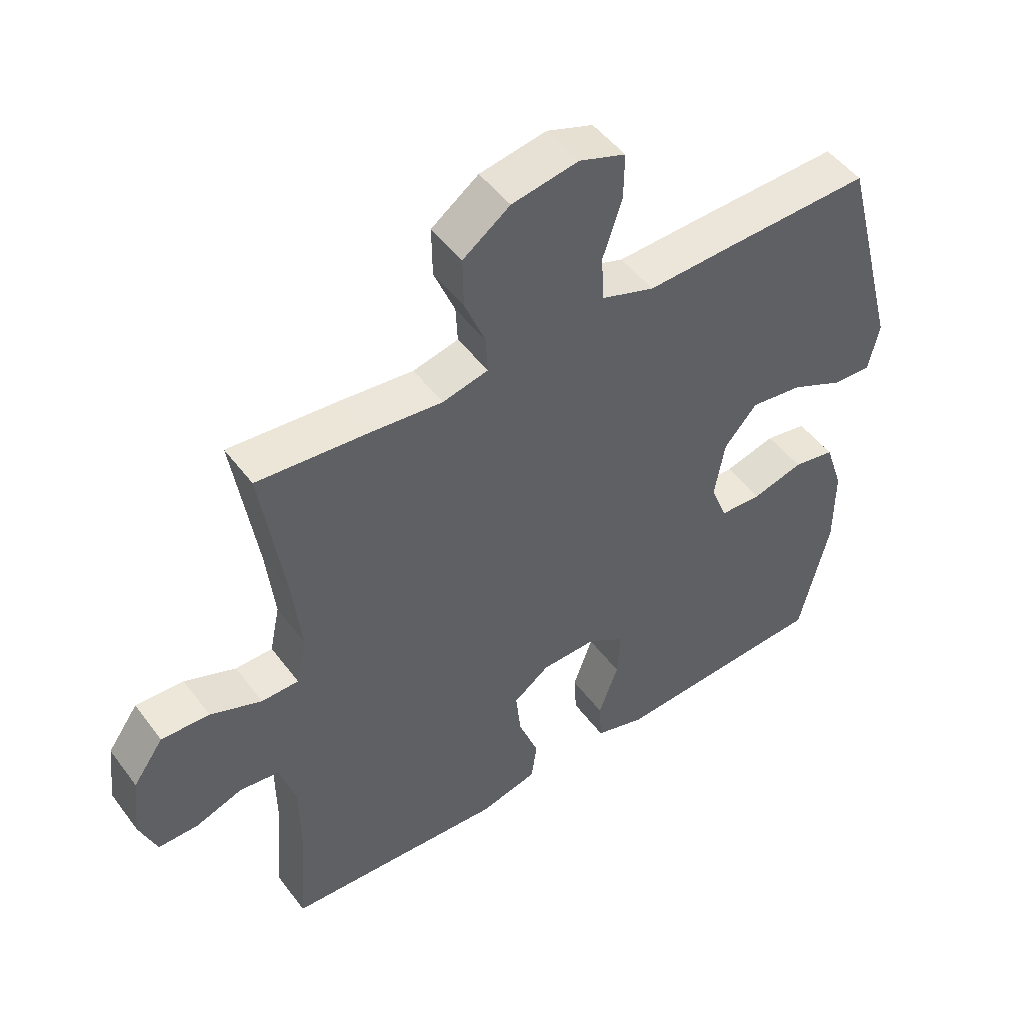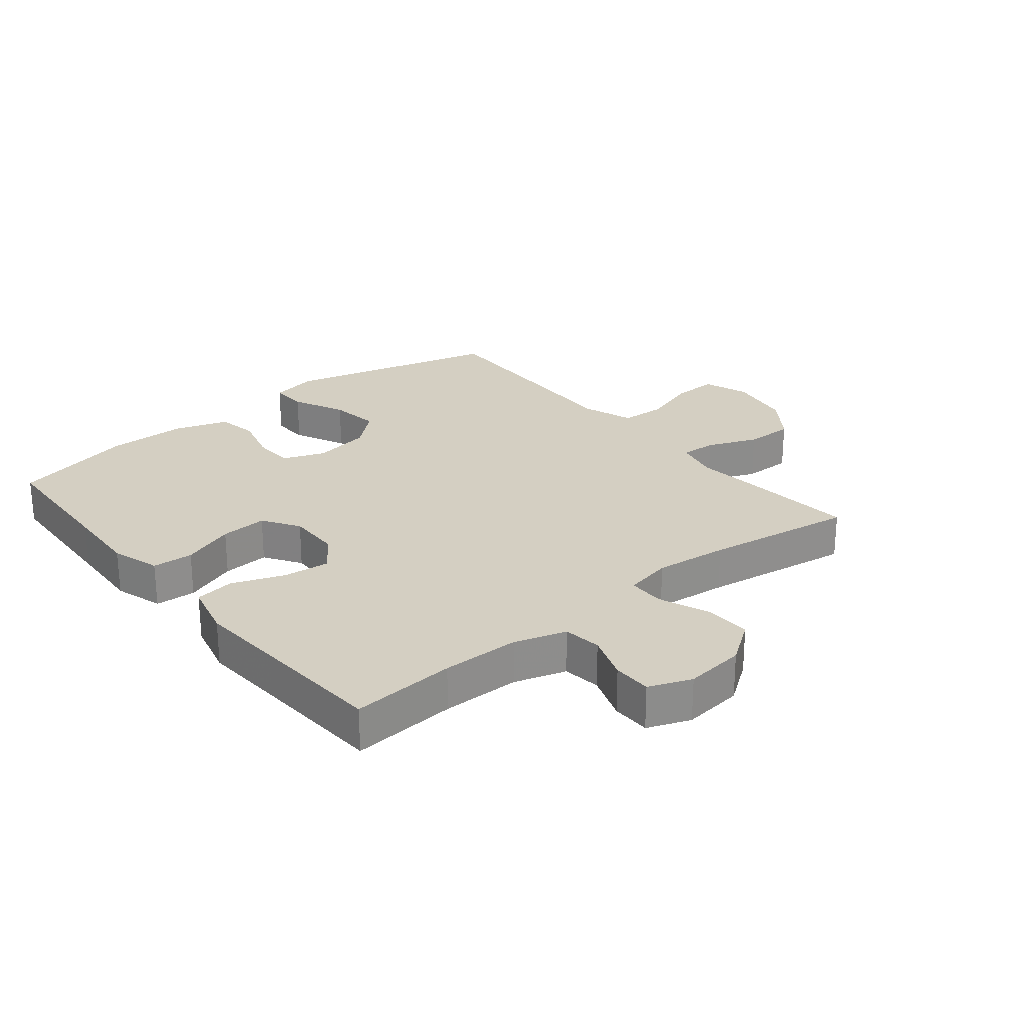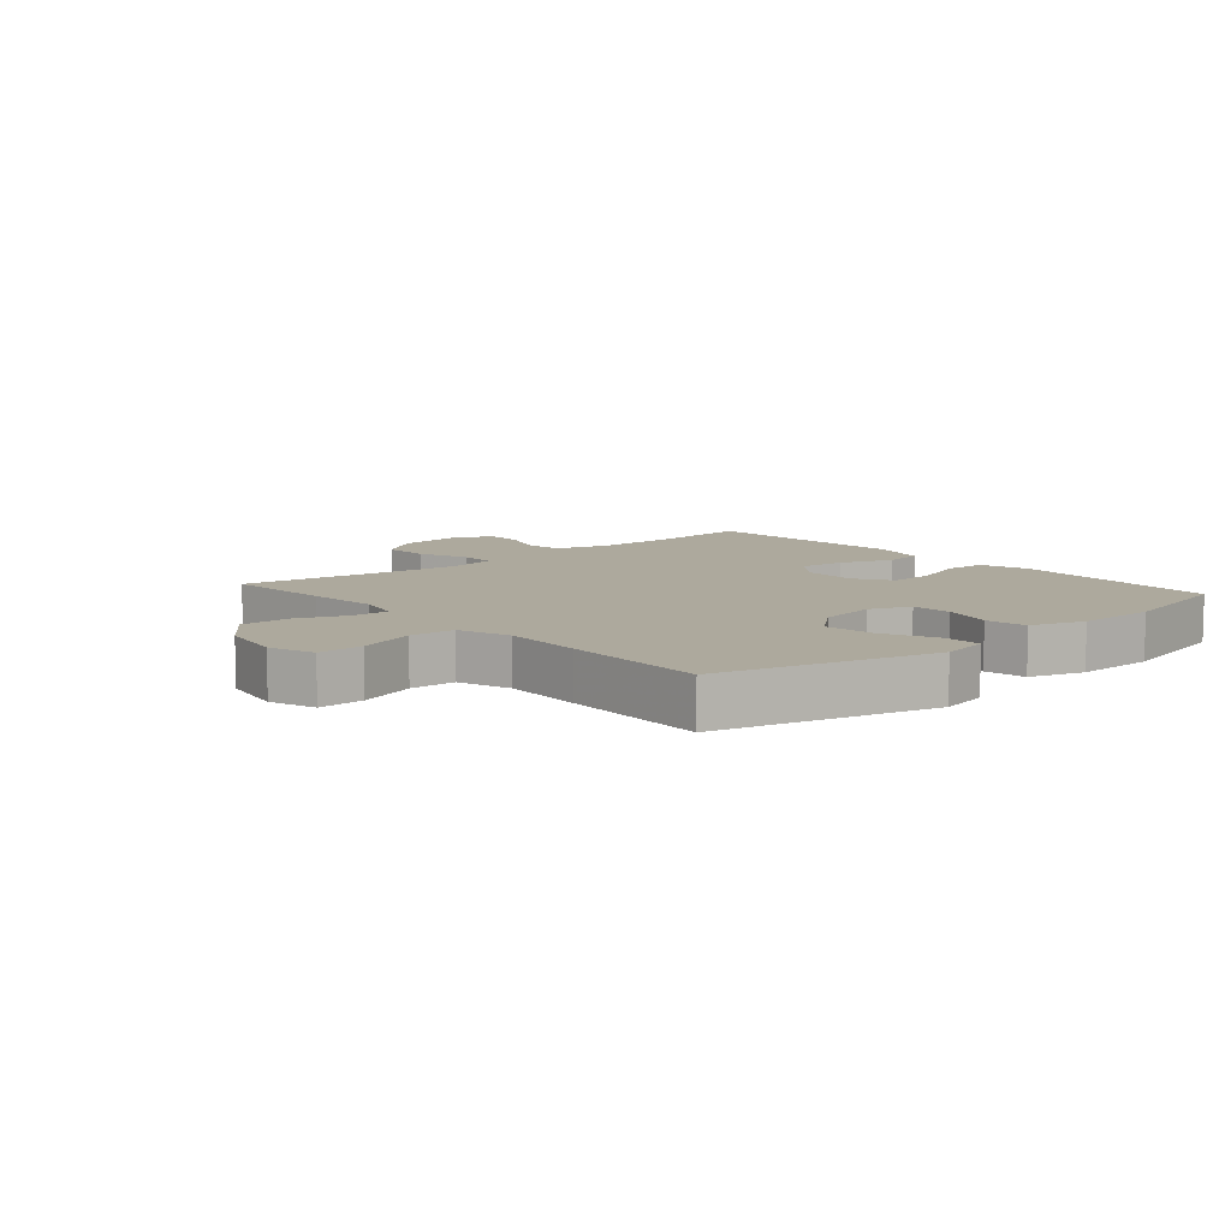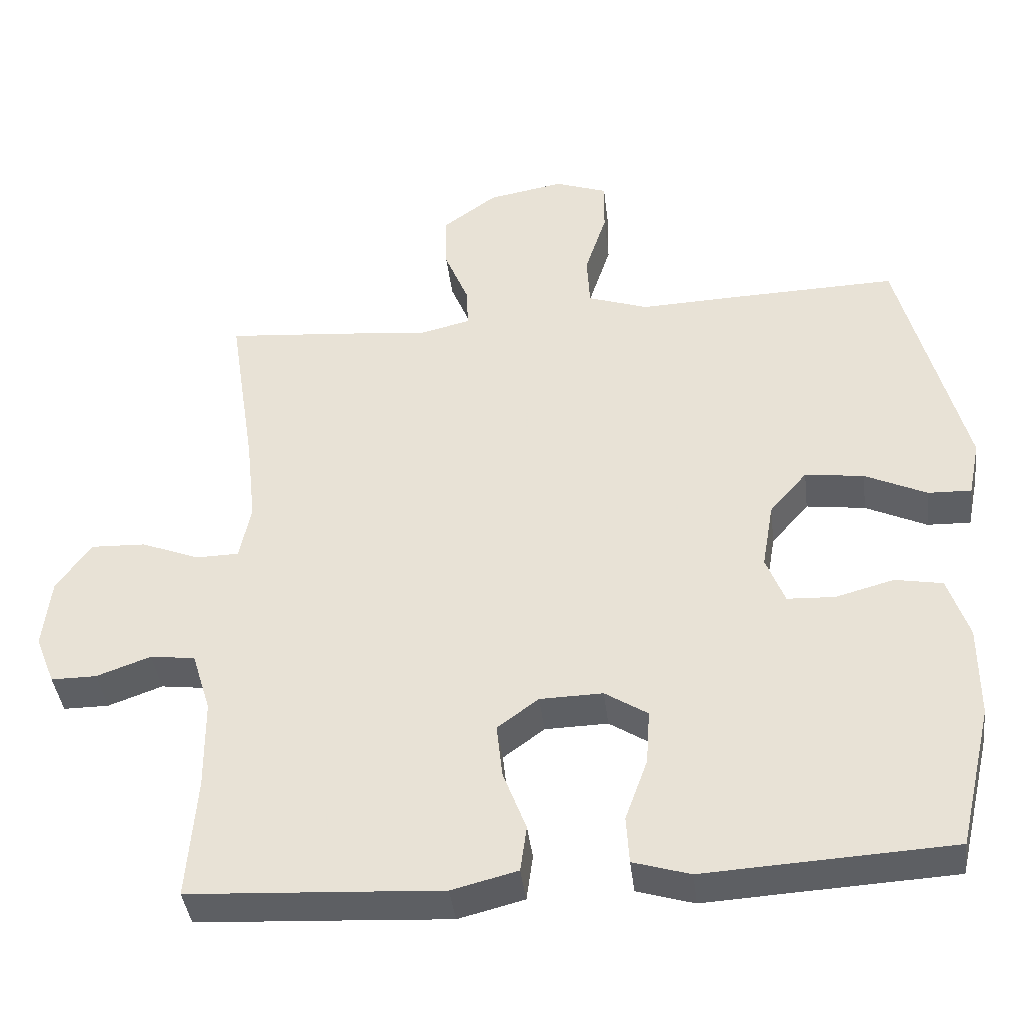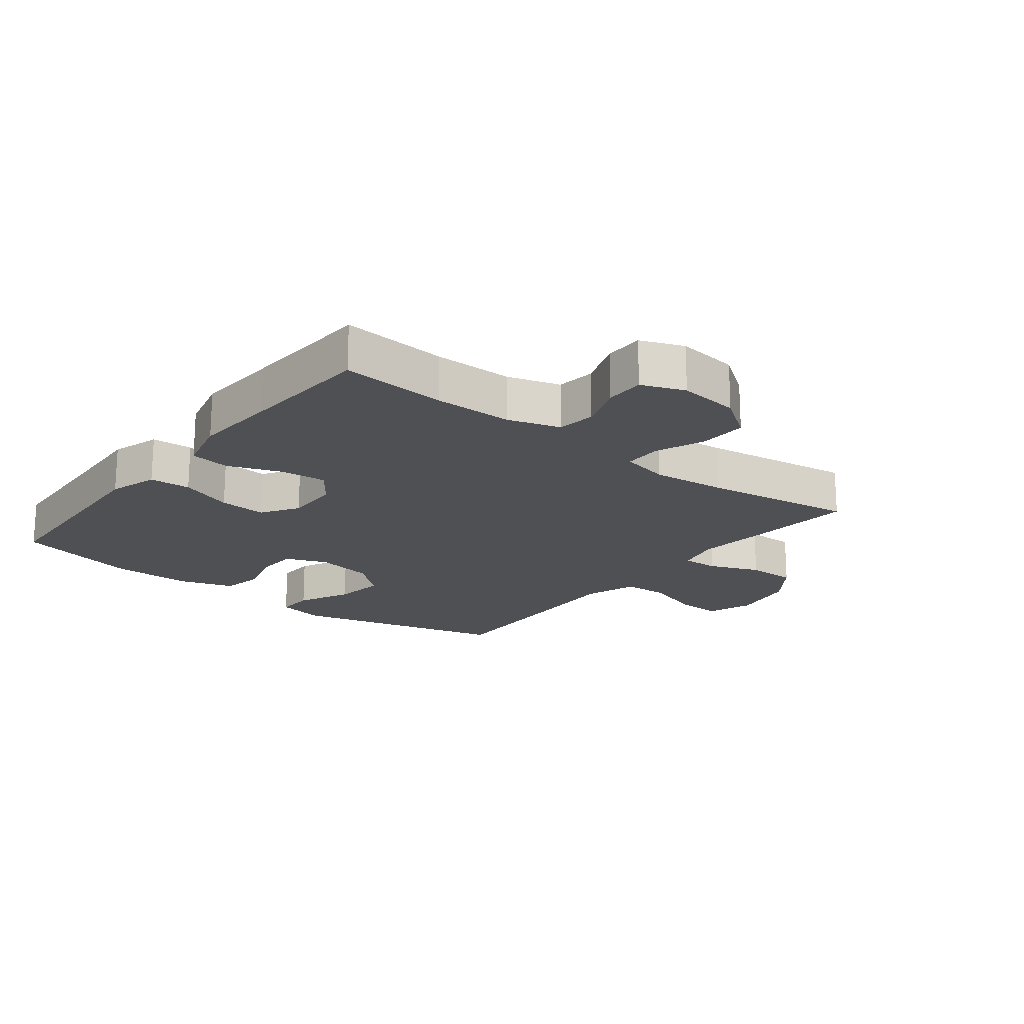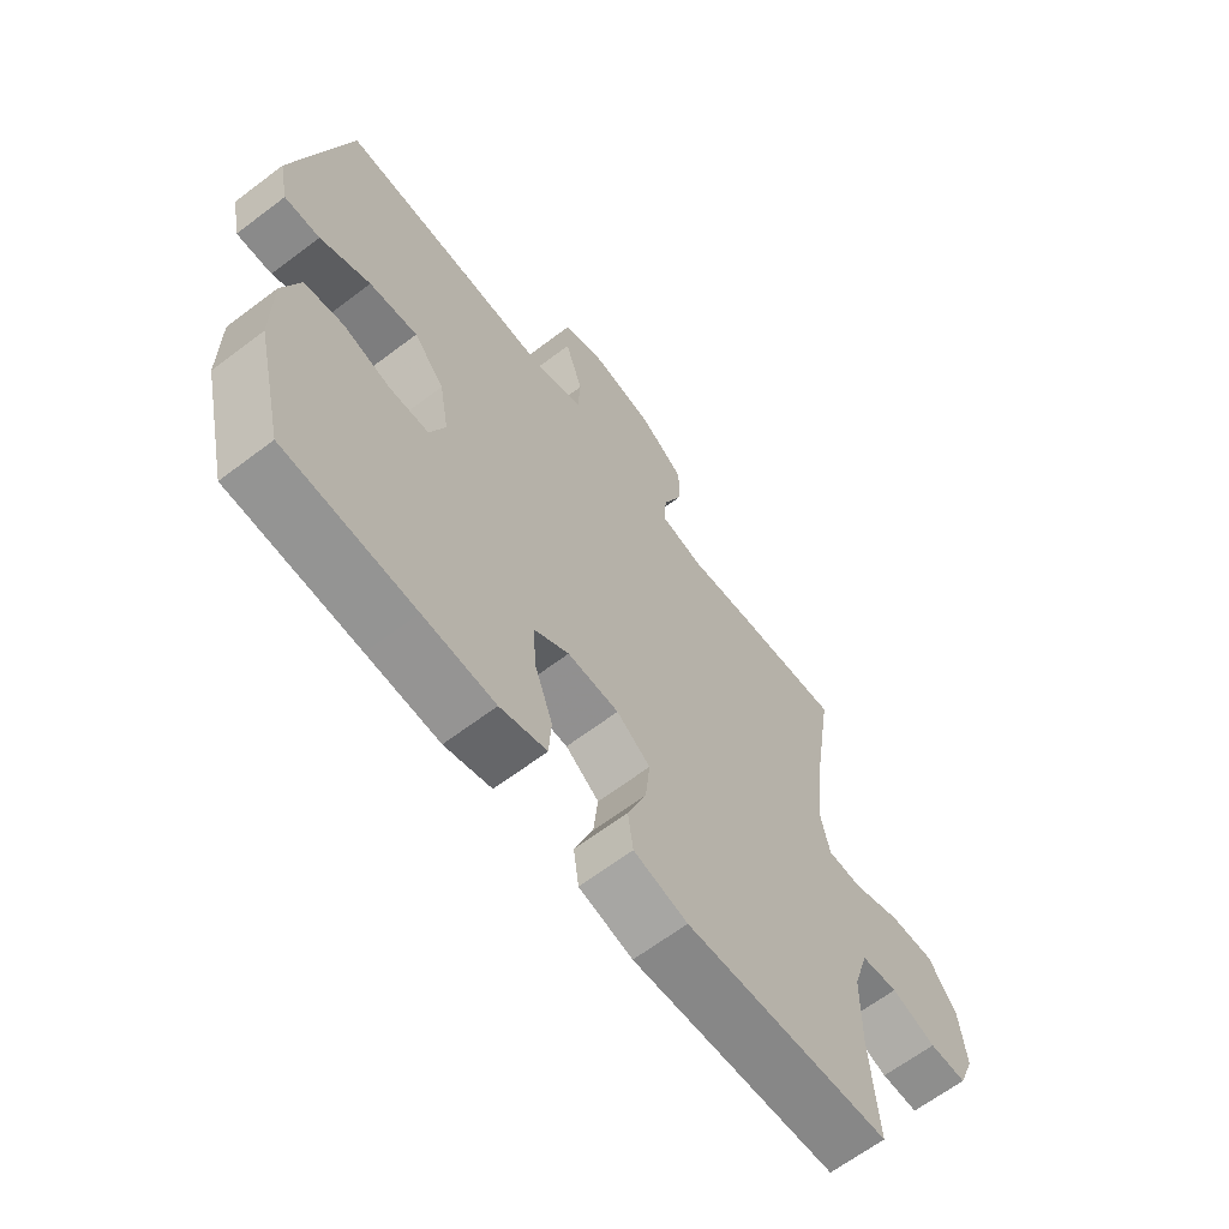
<metadata>
{"format":"obj","ext":"obj","renderer":"f3d","projection":"perspective","resolution":1024,"background":"white","views":[{"elev":49.0,"azim":-35.2,"up":"+Z"},{"elev":25.5,"azim":-129.3,"up":"+Y"},{"elev":8.9,"azim":49.2,"up":"+Y"},{"elev":-40.3,"azim":6.8,"up":"+Z"},{"elev":-18.9,"azim":-128.2,"up":"+Y"},{"elev":-64.8,"azim":127.3,"up":"+Z"}]}
</metadata>
<code>
v 0.5 0.07 0.5
v 0.59 0.07 0.153
v 0.574 0.07 0.075
v 0.514 0.07 0.077
v 0.429 0.07 0.117
v 0.347 0.07 0.128
v 0.295 0.07 0.068
v 0.279 0.07 -0.025
v 0.305 0.07 -0.092
v 0.371 0.07 -0.095
v 0.452 0.07 -0.073
v 0.518 0.07 -0.085
v 0.547 0.07 -0.172
v 0.547 0.07 -0.301
v 0.5 0.07 -0.5
v 0.28 0.07 -0.512
v 0.158 0.07 -0.519
v 0.079 0.07 -0.495
v 0.075 0.07 -0.429
v 0.106 0.07 -0.343
v 0.111 0.07 -0.267
v 0.052 0.07 -0.229
v -0.035 0.07 -0.231
v -0.092 0.07 -0.273
v -0.084 0.07 -0.348
v -0.052 0.07 -0.433
v -0.061 0.07 -0.497
v -0.152 0.07 -0.52
v -0.288 0.07 -0.512
v -0.5 0.07 -0.5
v -0.487 0.07 -0.33
v -0.488 0.07 -0.204
v -0.514 0.07 -0.12
v -0.576 0.07 -0.112
v -0.651 0.07 -0.139
v -0.714 0.07 -0.139
v -0.741 0.07 -0.07
v -0.73 0.07 0.028
v -0.682 0.07 0.096
v -0.606 0.07 0.093
v -0.525 0.07 0.061
v -0.466 0.07 0.062
v -0.45 0.07 0.139
v -0.463 0.07 0.258
v -0.5 0.07 0.5
v -0.326 0.07 0.485
v -0.211 0.07 0.473
v -0.139 0.07 0.49
v -0.142 0.07 0.548
v -0.175 0.07 0.629
v -0.176 0.07 0.708
v -0.102 0.07 0.762
v 0.003 0.07 0.781
v 0.076 0.07 0.755
v 0.075 0.07 0.682
v 0.045 0.07 0.59
v 0.049 0.07 0.517
v 0.133 0.07 0.488
v 0.263 0.07 0.493
v 0.5 0 0.5
v 0.59 0 0.153
v 0.574 0 0.075
v 0.514 0 0.077
v 0.429 0 0.117
v 0.347 0 0.128
v 0.295 0 0.068
v 0.279 0 -0.025
v 0.305 0 -0.092
v 0.371 0 -0.095
v 0.452 0 -0.073
v 0.518 0 -0.085
v 0.547 0 -0.172
v 0.547 0 -0.301
v 0.5 0 -0.5
v 0.28 0 -0.512
v 0.158 0 -0.519
v 0.079 0 -0.495
v 0.075 0 -0.429
v 0.106 0 -0.343
v 0.111 0 -0.267
v 0.052 0 -0.229
v -0.035 0 -0.231
v -0.092 0 -0.273
v -0.084 0 -0.348
v -0.052 0 -0.433
v -0.061 0 -0.497
v -0.152 0 -0.52
v -0.288 0 -0.512
v -0.5 0 -0.5
v -0.487 0 -0.33
v -0.488 0 -0.204
v -0.514 0 -0.12
v -0.576 0 -0.112
v -0.651 0 -0.139
v -0.714 0 -0.139
v -0.741 0 -0.07
v -0.73 0 0.028
v -0.682 0 0.096
v -0.606 0 0.093
v -0.525 0 0.061
v -0.466 0 0.062
v -0.45 0 0.139
v -0.463 0 0.258
v -0.5 0 0.5
v -0.326 0 0.485
v -0.211 0 0.473
v -0.139 0 0.49
v -0.142 0 0.548
v -0.175 0 0.629
v -0.176 0 0.708
v -0.102 0 0.762
v 0.003 0 0.781
v 0.076 0 0.755
v 0.075 0 0.682
v 0.045 0 0.59
v 0.049 0 0.517
v 0.133 0 0.488
v 0.263 0 0.493
f 3 4 5
f 2 3 5
f 1 2 5
f 59 1 5
f 58 59 5
f 57 58 5 6
f 54 55 56
f 53 54 56
f 52 53 56
f 51 52 56
f 50 51 56
f 49 50 56
f 48 49 56 57
f 57 6 7
f 48 57 7
f 47 48 7
f 47 7 8
f 46 47 8
f 45 46 8
f 44 45 8
f 39 40 41
f 38 39 41
f 37 38 41
f 36 37 41
f 35 36 41
f 34 35 41
f 33 34 41 42
f 32 33 42
f 31 32 42 43
f 29 30 31 43
f 29 43 44
f 28 29 44
f 27 28 44
f 26 27 44
f 25 26 44
f 18 19 20
f 17 18 20
f 16 17 20
f 16 20 21
f 15 16 21
f 14 15 21
f 13 14 21
f 12 13 21
f 11 12 21
f 10 11 21
f 9 10 21 22
f 9 22 23
f 8 9 23
f 44 8 23
f 44 23 24
f 24 25 44
f 64 63 62
f 64 62 61
f 64 61 60
f 64 60 118
f 64 118 117
f 65 64 117 116
f 115 114 113
f 115 113 112
f 115 112 111
f 115 111 110
f 115 110 109
f 115 109 108
f 116 115 108 107
f 66 65 116
f 66 116 107
f 66 107 106
f 67 66 106
f 67 106 105
f 67 105 104
f 67 104 103
f 100 99 98
f 100 98 97
f 100 97 96
f 100 96 95
f 100 95 94
f 100 94 93
f 101 100 93 92
f 101 92 91
f 102 101 91 90
f 102 90 89 88
f 103 102 88
f 103 88 87
f 103 87 86
f 103 86 85
f 103 85 84
f 79 78 77
f 79 77 76
f 79 76 75
f 80 79 75
f 80 75 74
f 80 74 73
f 80 73 72
f 80 72 71
f 80 71 70
f 80 70 69
f 81 80 69 68
f 82 81 68
f 82 68 67
f 82 67 103
f 83 82 103
f 103 84 83
f 1 60 61 2
f 2 61 62 3
f 3 62 63 4
f 4 63 64 5
f 5 64 65 6
f 6 65 66 7
f 7 66 67 8
f 8 67 68 9
f 9 68 69 10
f 10 69 70 11
f 11 70 71 12
f 12 71 72 13
f 13 72 73 14
f 14 73 74 15
f 15 74 75 16
f 16 75 76 17
f 17 76 77 18
f 18 77 78 19
f 19 78 79 20
f 20 79 80 21
f 21 80 81 22
f 22 81 82 23
f 23 82 83 24
f 24 83 84 25
f 25 84 85 26
f 26 85 86 27
f 27 86 87 28
f 28 87 88 29
f 29 88 89 30
f 30 89 90 31
f 31 90 91 32
f 32 91 92 33
f 33 92 93 34
f 34 93 94 35
f 35 94 95 36
f 36 95 96 37
f 37 96 97 38
f 38 97 98 39
f 39 98 99 40
f 40 99 100 41
f 41 100 101 42
f 42 101 102 43
f 43 102 103 44
f 44 103 104 45
f 45 104 105 46
f 46 105 106 47
f 47 106 107 48
f 48 107 108 49
f 49 108 109 50
f 50 109 110 51
f 51 110 111 52
f 52 111 112 53
f 53 112 113 54
f 54 113 114 55
f 55 114 115 56
f 56 115 116 57
f 57 116 117 58
f 58 117 118 59
f 59 118 60 1

</code>
